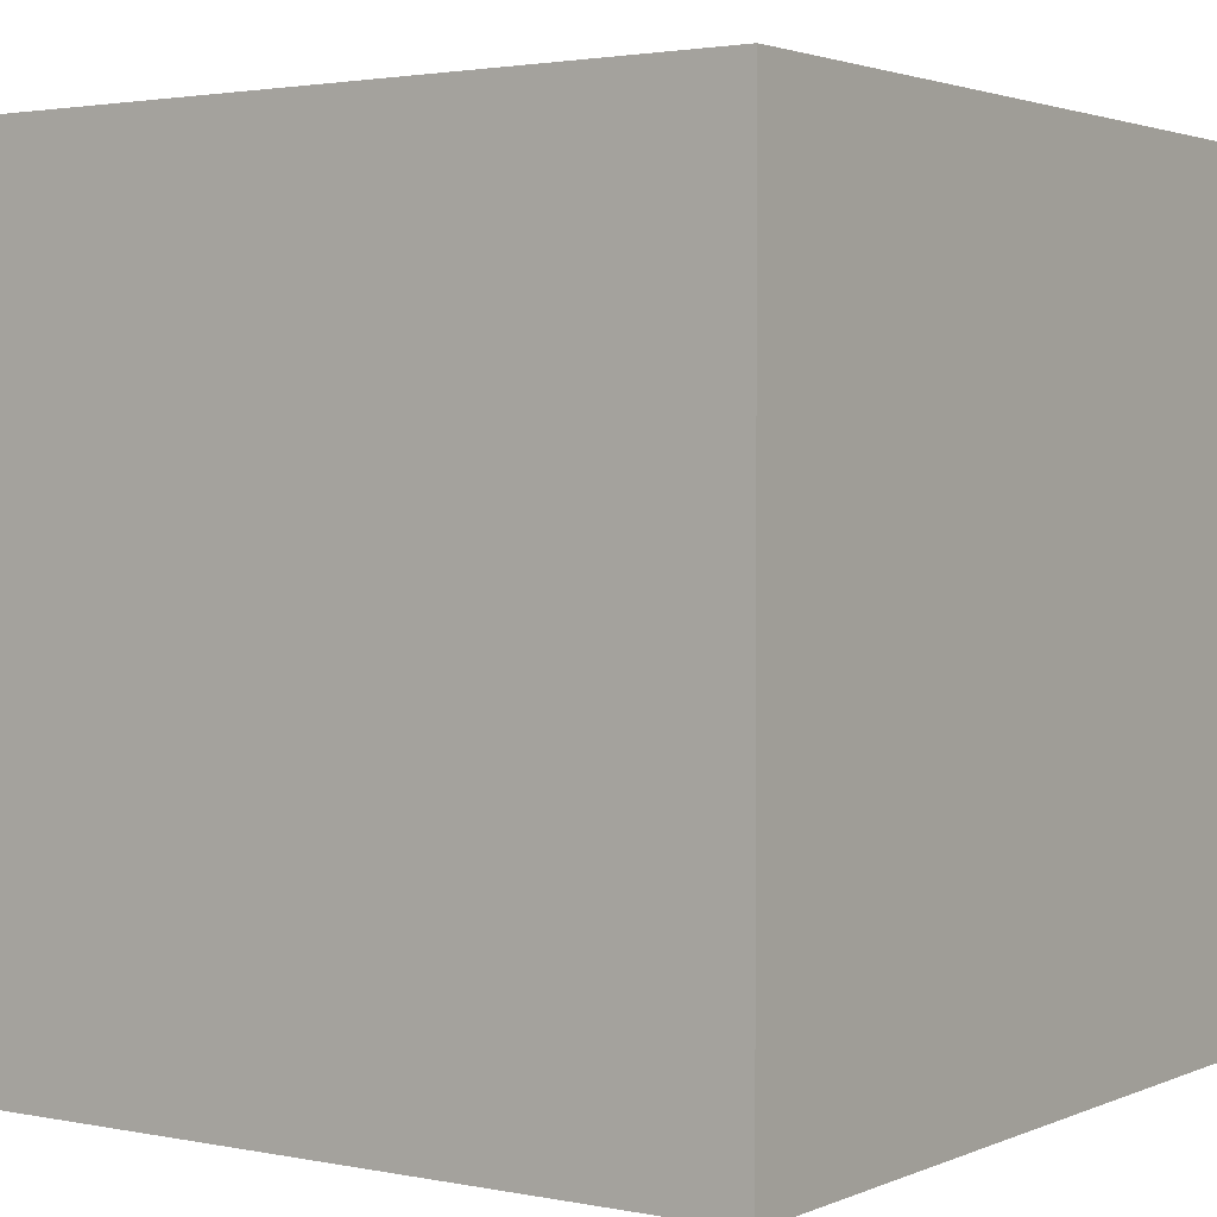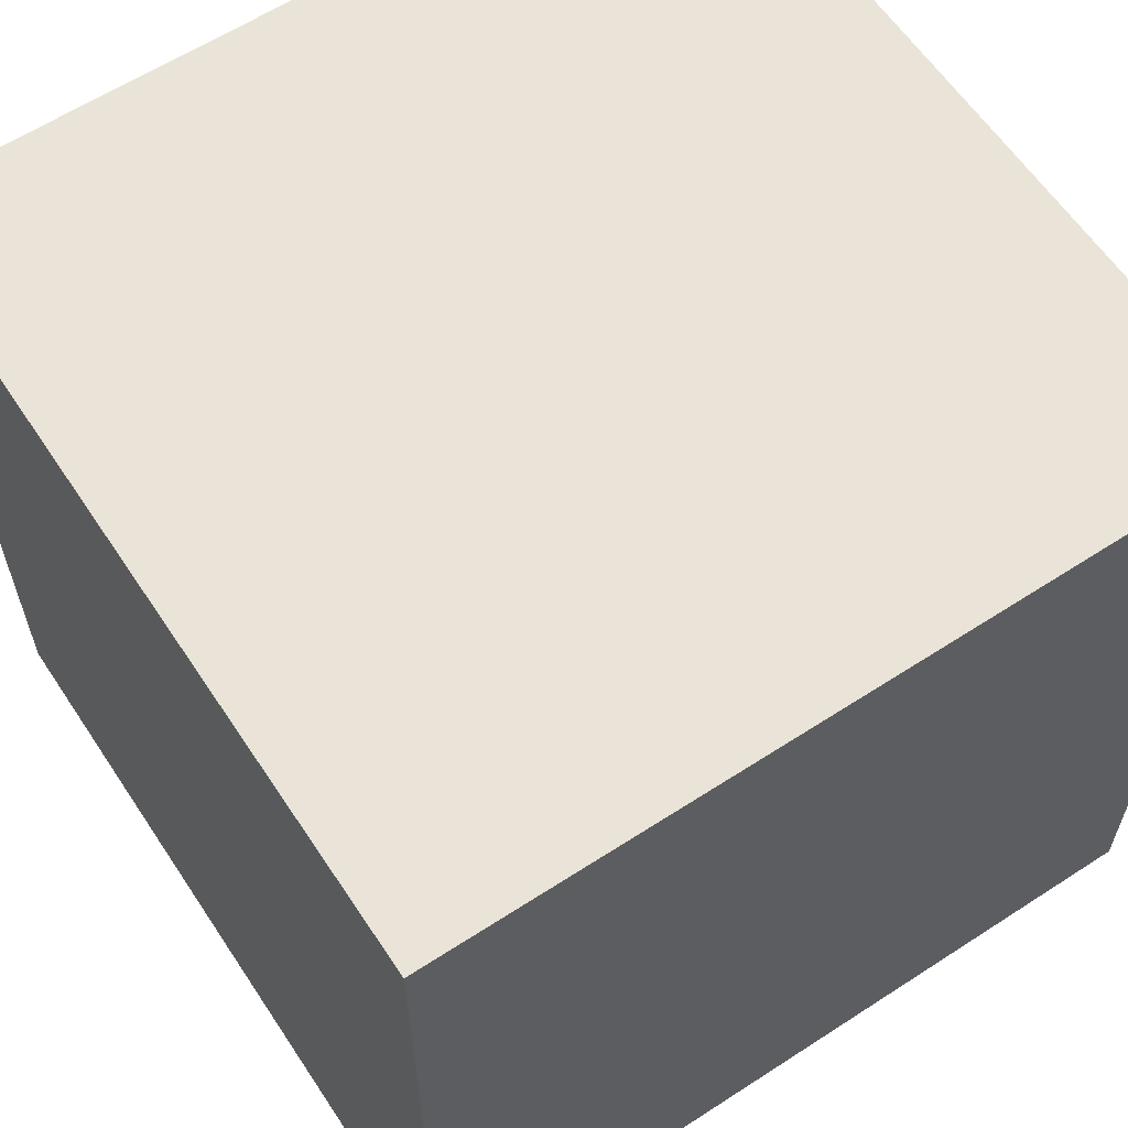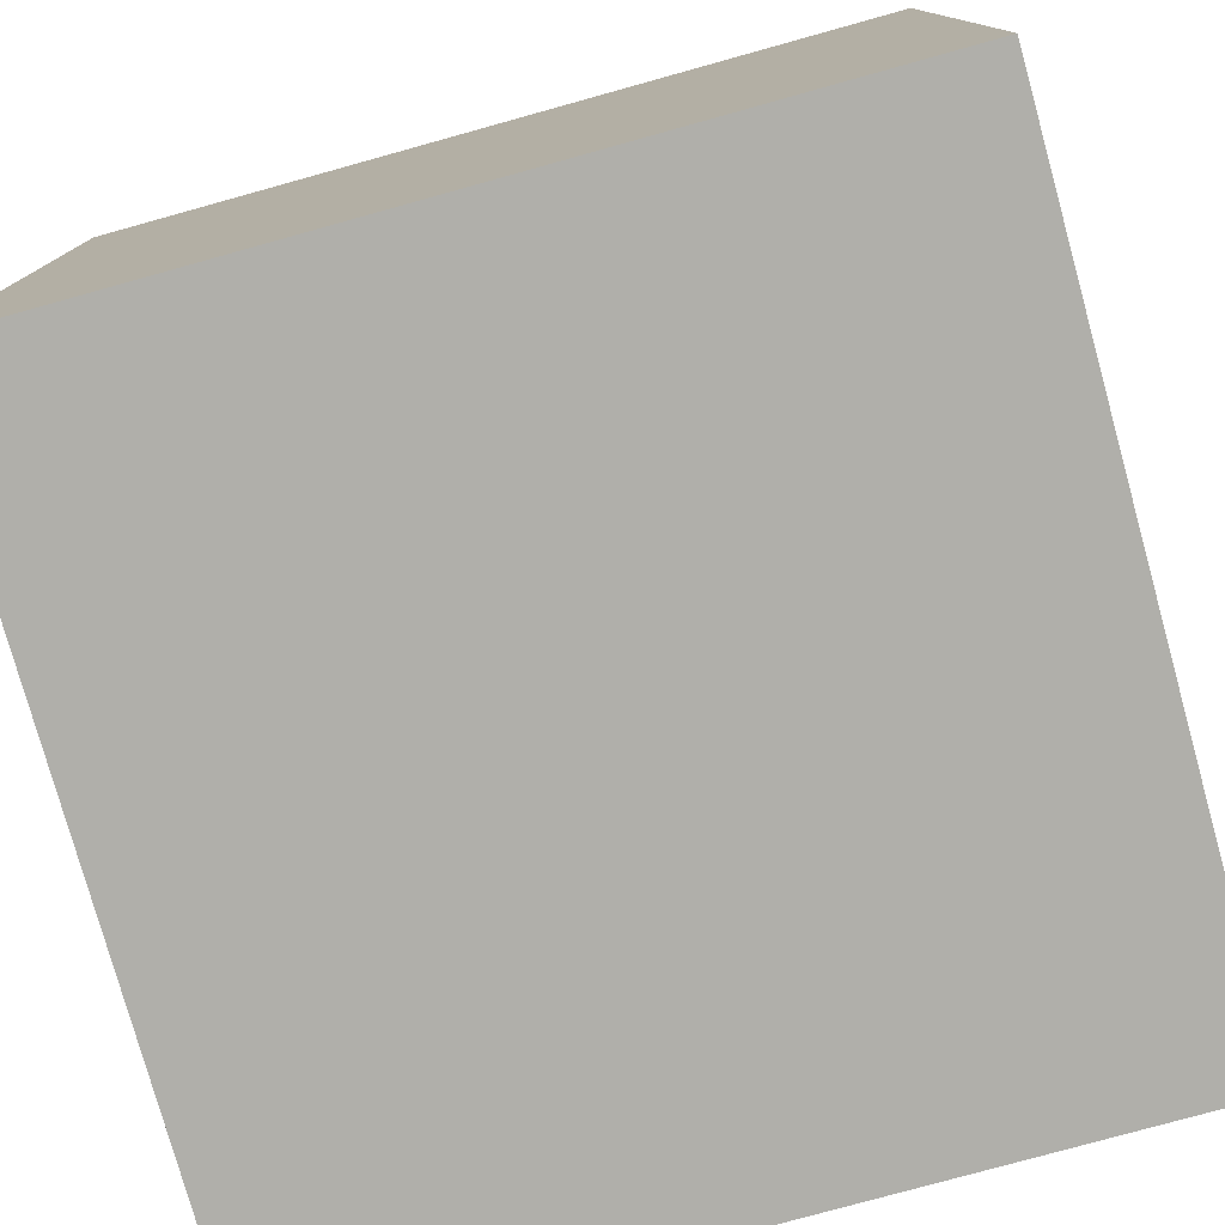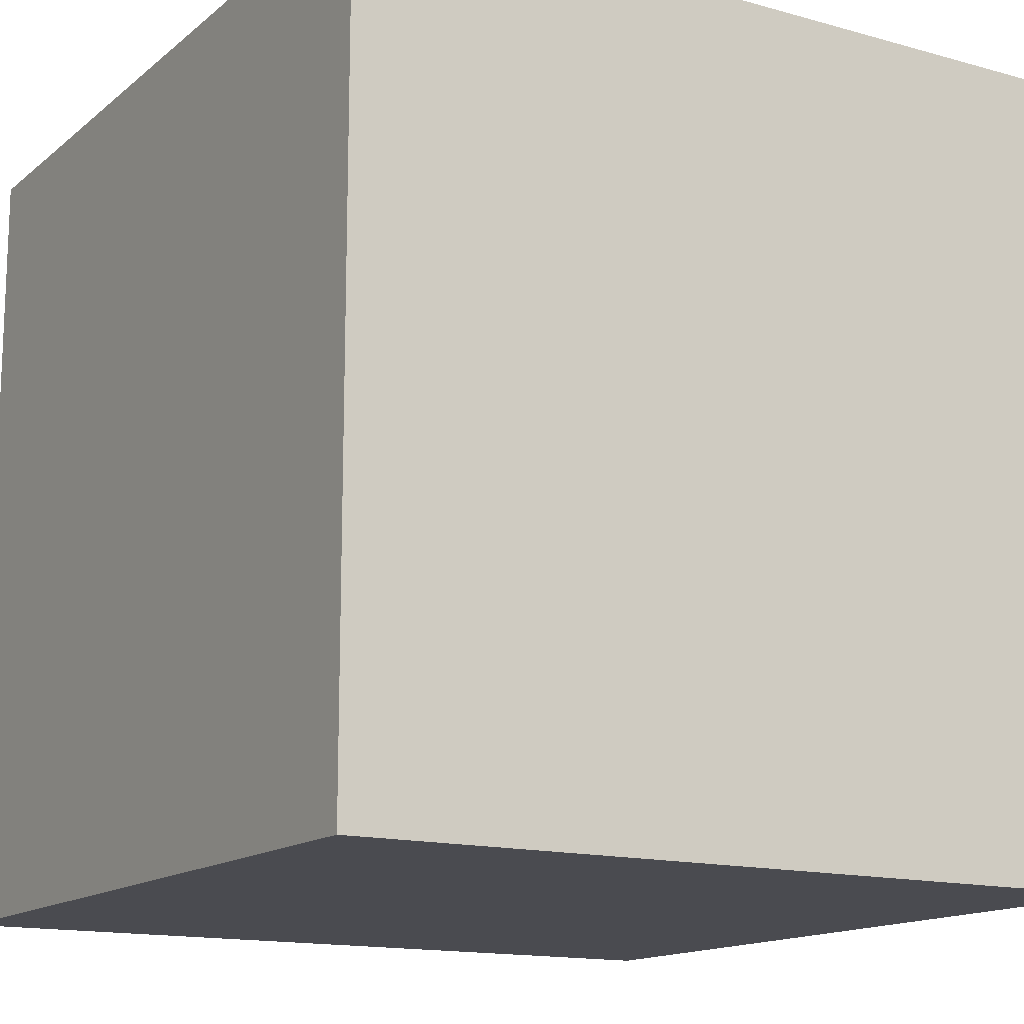
<metadata>
{"format":"obj","ext":"obj","renderer":"f3d","projection":"perspective","resolution":1024,"background":"white","views":[{"elev":2.3,"azim":124.9,"up":"+Y"},{"elev":61.1,"azim":-123.5,"up":"+Y"},{"elev":-78.0,"azim":-164.5,"up":"+Y"},{"elev":-14.6,"azim":148.8,"up":"+Z"}]}
</metadata>
<code>
o
v -2 0 2
v -2 0 -2
v -2 0.3 2
v -2 0.3 1.7
v -2 0.3 1.5
v -2 0.3 1
v -2 0.3 0.7
v -2 0.3 0.2
v -2 0.3 -0.2
v -2 0.3 -0.9
v -2 0.3 -1.4
v -2 0.3 -2
v -2 0.4 1.7
v -2 0.4 1.5
v -2 0.4 1
v -2 0.4 0.7
v -2 0.4 -0.9
v -2 0.4 -1.2
v -2 0.5 1.6
v -2 0.5 1.5
v -2 0.6 1.6
v -2 0.6 1.5
v -2 0.6 0.2
v -2 0.6 -0.2
v -2 0.6 -1.2
v -2 0.6 -1.4
v -2 0.6 -1.5
v -2 0.6 -1.6
v -2 0.7 1.2
v -2 0.7 1.1
v -2 0.7 -1.5
v -2 0.7 -1.6
v -2 0.8 1.2
v -2 0.8 1.1
v -2 0.8 0.2
v -2 0.8 0.1
v -2 0.9 0.2
v -2 0.9 0.1
v -2 1.1 -1.1
v -2 1.1 -1.2
v -2 1.2 -1.1
v -2 1.2 -1.2
v -2 1.5 1
v -2 1.5 0.9
v -2 1.6 1
v -2 1.6 0.9
v -2 4 2
v -2 4 -2
v 2 0 2
v 2 0 -2
v 2 0.3 1.9
v 2 0.3 1.5
v 2 0.3 0.9
v 2 0.3 0.4
v 2 0.3 -0.3
v 2 0.3 -0.8
v 2 0.3 -1.2
v 2 0.3 -1.6
v 2 0.3 -1.7
v 2 0.3 -2
v 2 0.4 2
v 2 0.4 1.9
v 2 0.4 1.5
v 2 0.4 1.1
v 2 0.4 1
v 2 0.4 0.9
v 2 0.4 -0.8
v 2 0.4 -1.2
v 2 0.5 1.2
v 2 0.5 1.1
v 2 0.5 1
v 2 0.5 0.4
v 2 0.5 -0.3
v 2 0.6 1.2
v 2 0.6 1.1
v 2 0.6 -0.3
v 2 0.6 -0.4
v 2 0.6 -1.4
v 2 0.6 -1.5
v 2 0.6 -1.6
v 2 0.6 -1.7
v 2 0.7 -0.3
v 2 0.7 -0.4
v 2 0.7 -1.4
v 2 0.7 -1.5
v 2 1 0.7
v 2 1 0.6
v 2 1.1 0.7
v 2 1.1 0.6
v 2 1.2 -1
v 2 1.2 -1.1
v 2 1.3 0.6
v 2 1.3 0.5
v 2 1.3 -1
v 2 1.3 -1.1
v 2 1.4 0.6
v 2 1.4 0.5
v 2 1.6 1.1
v 2 1.6 1
v 2 1.7 1.1
v 2 1.7 1
v 2 4 2
v 2 4 -2
v -2 0 2
v -2 0.3 2
v -2 4 2
v -1.7 0.3 2
v -1.7 0.4 2
v -1.6 1.2 2
v -1.6 1.3 2
v -1.5 1.2 2
v -1.5 1.3 2
v -1.2 0.5 2
v -1.2 0.6 2
v -1.1 0.5 2
v -1.1 0.6 2
v -1 0.7 2
v -1 0.8 2
v -0.9 0.4 2
v -0.9 0.5 2
v -0.9 0.7 2
v -0.9 0.8 2
v -0.8 0.4 2
v -0.8 0.5 2
v -0.7 0.3 2
v -0.7 0.4 2
v -0.4 0.3 2
v -0.4 0.4 2
v -0.2 0.3 2
v -0.2 0.4 2
v 0.5 0.7 2
v 0.5 0.8 2
v 0.6 0.3 2
v 0.6 0.5 2
v 0.6 0.7 2
v 0.6 0.8 2
v 0.7 1.6 2
v 0.7 1.7 2
v 0.8 1.6 2
v 0.8 1.7 2
v 1.2 0.3 2
v 1.2 0.5 2
v 1.6 0.5 2
v 1.6 0.6 2
v 1.7 0.3 2
v 1.7 0.4 2
v 1.7 0.5 2
v 1.7 0.6 2
v 1.8 0.3 2
v 1.8 0.4 2
v 1.9 0.3 2
v 1.9 0.4 2
v 2 0 2
v 2 0.4 2
v 2 4 2
v -2 0 -2
v -2 0.3 -2
v -2 4 -2
v -1.7 0.8 -2
v -1.7 0.9 -2
v -1.6 0.3 -2
v -1.6 0.5 -2
v -1.6 0.8 -2
v -1.6 0.9 -2
v -1.5 0.3 -2
v -1.5 0.5 -2
v -1.4 0.6 -2
v -1.4 0.7 -2
v -1.3 0.3 -2
v -1.3 0.4 -2
v -1.3 0.6 -2
v -1.3 0.7 -2
v -1.1 0.3 -2
v -1.1 0.4 -2
v -0.8 0.3 -2
v -0.8 0.4 -2
v -0.8 1.2 -2
v -0.8 1.3 -2
v -0.7 1.2 -2
v -0.7 1.3 -2
v -0.2 0.3 -2
v -0.2 0.4 -2
v 0.3 0.5 -2
v 0.3 0.6 -2
v 0.4 0.5 -2
v 0.4 0.6 -2
v 0.7 1.1 -2
v 0.7 1.2 -2
v 0.8 1.1 -2
v 0.8 1.2 -2
v 1.1 0.3 -2
v 1.1 0.5 -2
v 1.2 0.6 -2
v 1.2 0.7 -2
v 1.3 0.5 -2
v 1.3 0.6 -2
v 1.3 0.7 -2
v 1.3 1.7 -2
v 1.3 1.8 -2
v 1.4 0.5 -2
v 1.4 0.6 -2
v 1.4 1.7 -2
v 1.4 1.8 -2
v 1.6 0.3 -2
v 1.6 0.5 -2
v 2 0 -2
v 2 0.3 -2
v 2 4 -2
v -2 0 2
v 2 0 2
v -2 0 -2
v 2 0 -2
v -2 4 2
v 2 4 2
v -1.8 4 1.8
v -1.4 4 1.8
v -1.3 4 1.8
v -0.3 4 1.8
v -0.2 4 1.8
v 0.2 4 1.8
v 1.2 4 1.8
v 1.8 4 1.8
v -1.4 4 1.7
v -1.3 4 1.7
v -0.3 4 1.7
v -0.2 4 1.7
v 0.2 4 1.7
v 1.2 4 1.7
v 0.2 4 1.6
v 0.3 4 1.6
v -1.8 4 1.5
v -1.7 4 1.5
v 0.2 4 1.5
v 0.3 4 1.5
v 2.384e-07 4 1.4
v 0.1 4 1.4
v 1.7 4 1.4
v 1.8 4 1.4
v 2.384e-07 4 1.3
v 0.1 4 1.3
v 1.3 4 1.1
v 1.4 4 1.1
v 1.7 4 1.1
v 1.8 4 1.1
v -1.8 4 1
v -1.7 4 1
v -1.6 4 1
v -1.5 4 1
v 1.3 4 1
v 1.4 4 1
v -1.6 4 0.9
v -1.5 4 0.9
v 1.7 4 0.5
v 1.8 4 0.5
v 1.7 4 0.4
v 1.8 4 0.4
v -1.8 4 0.2
v -1.7 4 0.2
v -1.8 4 0.1
v -1.7 4 0.1
v -0.7 4 0.1
v -0.6 4 0.1
v 1.7 4 0.1
v 1.8 4 0.1
v -0.7 4 -2.384e-07
v -0.6 4 -2.384e-07
v 1.7 4 -2.384e-07
v 1.8 4 -2.384e-07
v -1.8 4 -0.4
v -1.7 4 -0.4
v -1.4 4 -0.5
v -1.3 4 -0.5
v -1.4 4 -0.6
v -1.3 4 -0.6
v 1.3 4 -0.9
v 1.4 4 -0.9
v 1.7 4 -0.9
v 1.8 4 -0.9
v 1.3 4 -1
v 1.4 4 -1
v 1.5 4 -1.1
v 1.6 4 -1.1
v 1.5 4 -1.2
v 1.6 4 -1.2
v -1.8 4 -1.4
v -1.7 4 -1.4
v 1.7 4 -1.4
v 1.8 4 -1.4
v -0.9 4 -1.5
v -0.8 4 -1.5
v -0.9 4 -1.6
v -0.8 4 -1.6
v -1.3 4 -1.7
v -1.2 4 -1.7
v -1 4 -1.7
v -0.9 4 -1.7
v -0.3 4 -1.7
v 0.3 4 -1.7
v 1.3 4 -1.7
v 1.4 4 -1.7
v -1.8 4 -1.8
v -1.3 4 -1.8
v -1.2 4 -1.8
v -1 4 -1.8
v -0.9 4 -1.8
v -0.3 4 -1.8
v 0.3 4 -1.8
v 1.3 4 -1.8
v 1.4 4 -1.8
v 1.8 4 -1.8
v -2 4 -2
v 2 4 -2
f 3 2 1
f 4 2 3
f 5 2 4
f 6 2 5
f 7 2 6
f 8 2 7
f 9 2 8
f 10 2 9
f 11 2 10
f 12 2 11
f 13 4 3
f 13 5 4
f 14 6 5
f 14 5 13
f 15 7 6
f 15 6 14
f 16 8 7
f 16 7 15
f 17 10 9
f 17 11 10
f 18 11 17
f 19 14 13
f 19 15 14
f 19 16 15
f 20 16 19
f 21 19 13
f 21 20 19
f 22 16 20
f 22 20 21
f 23 9 8
f 23 16 22
f 23 8 16
f 24 18 17
f 24 9 23
f 24 17 9
f 25 11 18
f 25 18 24
f 26 12 11
f 26 11 25
f 27 12 26
f 28 12 27
f 29 25 24
f 29 24 23
f 29 23 22
f 29 27 26
f 29 26 25
f 29 22 21
f 30 27 29
f 31 28 27
f 31 27 30
f 32 12 28
f 32 28 31
f 33 30 29
f 33 29 21
f 34 31 30
f 34 30 33
f 34 32 31
f 35 32 34
f 36 32 35
f 37 34 33
f 37 35 34
f 37 36 35
f 38 32 36
f 38 36 37
f 39 38 37
f 39 32 38
f 40 32 39
f 41 39 37
f 41 40 39
f 42 32 40
f 42 40 41
f 43 37 33
f 43 41 37
f 43 42 41
f 44 42 43
f 45 43 33
f 45 44 43
f 46 42 44
f 46 44 45
f 47 33 21
f 47 13 3
f 47 46 45
f 47 45 33
f 47 21 13
f 48 42 46
f 48 46 47
f 48 32 42
f 48 12 32
f 49 50 51
f 51 50 52
f 52 50 53
f 53 50 54
f 54 50 55
f 55 50 56
f 56 50 57
f 57 50 58
f 58 50 59
f 59 50 60
f 49 51 61
f 51 52 62
f 61 51 62
f 52 53 63
f 62 52 63
f 63 53 64
f 64 53 65
f 53 54 66
f 65 53 66
f 55 56 67
f 56 57 67
f 57 58 68
f 67 57 68
f 61 62 69
f 62 63 69
f 63 64 69
f 64 65 70
f 69 64 70
f 65 66 71
f 70 65 71
f 54 55 72
f 71 66 72
f 66 54 72
f 67 68 73
f 72 55 73
f 55 67 73
f 61 69 74
f 69 70 74
f 70 71 75
f 74 70 75
f 71 72 75
f 72 73 75
f 73 68 76
f 75 73 76
f 76 68 77
f 68 58 78
f 77 68 78
f 78 58 79
f 58 59 80
f 79 58 80
f 59 60 81
f 80 59 81
f 76 77 82
f 74 75 82
f 75 76 82
f 77 78 83
f 82 77 83
f 78 79 84
f 83 78 84
f 80 81 85
f 84 79 85
f 79 80 85
f 83 84 86
f 82 83 86
f 84 85 86
f 74 82 86
f 86 85 87
f 74 86 88
f 86 87 88
f 87 85 89
f 88 87 89
f 88 89 90
f 89 85 90
f 90 85 91
f 88 90 92
f 92 90 93
f 90 91 94
f 93 90 94
f 91 85 95
f 94 91 95
f 92 93 96
f 88 92 96
f 93 94 97
f 96 93 97
f 94 95 97
f 74 88 98
f 88 96 98
f 96 97 98
f 98 97 99
f 74 98 100
f 98 99 100
f 99 97 101
f 100 99 101
f 61 74 102
f 74 100 102
f 100 101 102
f 81 60 103
f 102 101 103
f 85 81 103
f 95 85 103
f 97 95 103
f 101 97 103
f 107 105 104
f 107 106 105
f 108 106 107
f 109 106 108
f 110 106 109
f 111 109 108
f 111 110 109
f 112 106 110
f 112 110 111
f 113 111 108
f 113 112 111
f 114 112 113
f 115 113 108
f 115 114 113
f 116 112 114
f 116 114 115
f 117 116 115
f 117 112 116
f 118 112 117
f 119 108 107
f 119 115 108
f 119 117 115
f 120 117 119
f 121 118 117
f 121 117 120
f 122 112 118
f 122 118 121
f 123 120 119
f 123 119 107
f 124 121 120
f 124 120 123
f 124 122 121
f 125 107 104
f 125 123 107
f 126 124 123
f 126 123 125
f 127 125 104
f 127 126 125
f 128 124 126
f 128 126 127
f 129 127 104
f 129 128 127
f 130 124 128
f 130 128 129
f 131 122 124
f 131 124 130
f 131 130 129
f 132 112 122
f 132 122 131
f 133 131 129
f 133 129 104
f 134 131 133
f 135 132 131
f 135 131 134
f 136 112 132
f 136 132 135
f 137 135 134
f 137 112 136
f 137 136 135
f 137 106 112
f 138 106 137
f 139 137 134
f 139 138 137
f 140 106 138
f 140 138 139
f 141 133 104
f 141 134 133
f 142 140 139
f 142 134 141
f 142 139 134
f 143 142 141
f 143 140 142
f 144 140 143
f 145 141 104
f 145 143 141
f 146 143 145
f 147 144 143
f 147 143 146
f 148 140 144
f 148 144 147
f 149 146 145
f 149 145 104
f 150 147 146
f 150 146 149
f 150 148 147
f 151 149 104
f 151 150 149
f 152 148 150
f 152 150 151
f 153 151 104
f 153 152 151
f 154 148 152
f 154 152 153
f 155 106 140
f 155 148 154
f 155 140 148
f 157 158 159
f 159 158 160
f 156 157 161
f 157 159 161
f 161 159 162
f 159 160 163
f 162 159 163
f 160 158 164
f 163 160 164
f 161 162 165
f 156 161 165
f 162 163 166
f 165 162 166
f 163 164 166
f 165 166 167
f 166 164 167
f 167 164 168
f 156 165 169
f 165 167 169
f 169 167 170
f 167 168 171
f 170 167 171
f 168 164 172
f 171 168 172
f 169 170 173
f 156 169 173
f 170 171 174
f 173 170 174
f 171 172 174
f 156 173 175
f 173 174 175
f 174 172 176
f 175 174 176
f 164 158 177
f 176 172 177
f 172 164 177
f 177 158 178
f 176 177 179
f 177 178 179
f 178 158 180
f 179 178 180
f 156 175 181
f 175 176 181
f 179 180 182
f 181 176 182
f 176 179 182
f 181 182 183
f 182 180 183
f 183 180 184
f 181 183 185
f 183 184 185
f 184 180 186
f 185 184 186
f 185 186 187
f 186 180 187
f 187 180 188
f 185 187 189
f 187 188 189
f 188 180 190
f 189 188 190
f 156 181 191
f 181 185 191
f 189 190 191
f 185 189 191
f 191 190 192
f 192 190 193
f 193 190 194
f 191 192 195
f 192 193 195
f 193 194 196
f 195 193 196
f 194 190 197
f 196 194 197
f 180 158 198
f 197 190 198
f 190 180 198
f 198 158 199
f 191 195 200
f 195 196 200
f 196 197 201
f 200 196 201
f 197 198 201
f 198 199 202
f 201 198 202
f 199 158 203
f 202 199 203
f 191 200 204
f 156 191 204
f 201 202 205
f 204 200 205
f 202 203 205
f 200 201 205
f 156 204 206
f 204 205 207
f 206 204 207
f 203 158 208
f 207 205 208
f 205 203 208
f 211 210 209
f 212 210 211
f 213 214 215
f 215 214 216
f 216 214 217
f 217 214 218
f 218 214 219
f 219 214 220
f 220 214 221
f 221 214 222
f 215 216 223
f 216 217 223
f 217 218 224
f 223 217 224
f 218 219 225
f 224 218 225
f 219 220 226
f 225 219 226
f 220 221 227
f 226 220 227
f 221 222 228
f 227 221 228
f 226 227 229
f 223 224 229
f 227 228 229
f 225 226 229
f 224 225 229
f 229 228 230
f 213 215 231
f 215 223 231
f 223 229 231
f 231 229 232
f 229 230 233
f 232 229 233
f 230 228 234
f 233 230 234
f 232 233 235
f 233 234 235
f 235 234 236
f 234 228 237
f 236 234 237
f 228 222 237
f 222 214 238
f 237 222 238
f 235 236 239
f 232 235 239
f 236 237 240
f 239 236 240
f 239 240 241
f 240 237 241
f 241 237 242
f 237 238 243
f 242 237 243
f 238 214 244
f 243 238 244
f 231 232 245
f 213 231 245
f 232 239 246
f 245 232 246
f 239 241 246
f 246 241 247
f 247 241 248
f 241 242 249
f 248 241 249
f 242 243 250
f 249 242 250
f 243 244 250
f 247 248 251
f 246 247 251
f 245 246 251
f 248 249 252
f 251 248 252
f 249 250 252
f 250 244 253
f 252 250 253
f 251 252 253
f 244 214 254
f 253 244 254
f 251 253 255
f 253 254 255
f 254 214 256
f 255 254 256
f 245 251 257
f 213 245 257
f 255 256 257
f 251 255 257
f 257 256 258
f 213 257 259
f 257 258 259
f 258 256 260
f 259 258 260
f 260 256 261
f 261 256 262
f 262 256 263
f 256 214 264
f 263 256 264
f 259 260 265
f 260 261 265
f 261 262 265
f 262 263 266
f 265 262 266
f 263 264 267
f 266 263 267
f 264 214 268
f 267 264 268
f 259 265 269
f 213 259 269
f 267 268 269
f 265 266 269
f 266 267 269
f 269 268 270
f 270 268 271
f 271 268 272
f 270 271 273
f 271 272 273
f 272 268 274
f 273 272 274
f 273 274 275
f 274 268 275
f 275 268 276
f 276 268 277
f 268 214 278
f 277 268 278
f 273 275 279
f 275 276 279
f 276 277 280
f 279 276 280
f 279 280 281
f 280 277 281
f 281 277 282
f 279 281 283
f 281 282 283
f 282 277 284
f 283 282 284
f 213 269 285
f 269 270 285
f 273 279 286
f 285 270 286
f 283 284 286
f 279 283 286
f 270 273 286
f 284 277 287
f 286 284 287
f 277 278 287
f 278 214 288
f 287 278 288
f 285 286 289
f 286 287 289
f 287 288 289
f 289 288 290
f 285 289 291
f 289 290 291
f 290 288 292
f 291 290 292
f 285 291 293
f 291 292 293
f 293 292 294
f 294 292 295
f 295 292 296
f 292 288 297
f 296 292 297
f 297 288 298
f 298 288 299
f 299 288 300
f 213 285 301
f 285 293 301
f 293 294 302
f 301 293 302
f 294 295 303
f 302 294 303
f 295 296 304
f 303 295 304
f 296 297 305
f 304 296 305
f 297 298 306
f 305 297 306
f 298 299 307
f 306 298 307
f 299 300 308
f 307 299 308
f 300 288 309
f 308 300 309
f 288 214 310
f 309 288 310
f 307 308 311
f 308 309 311
f 309 310 311
f 305 306 311
f 304 305 311
f 303 304 311
f 301 302 311
f 213 301 311
f 306 307 311
f 302 303 311
f 310 214 312
f 311 310 312

</code>
